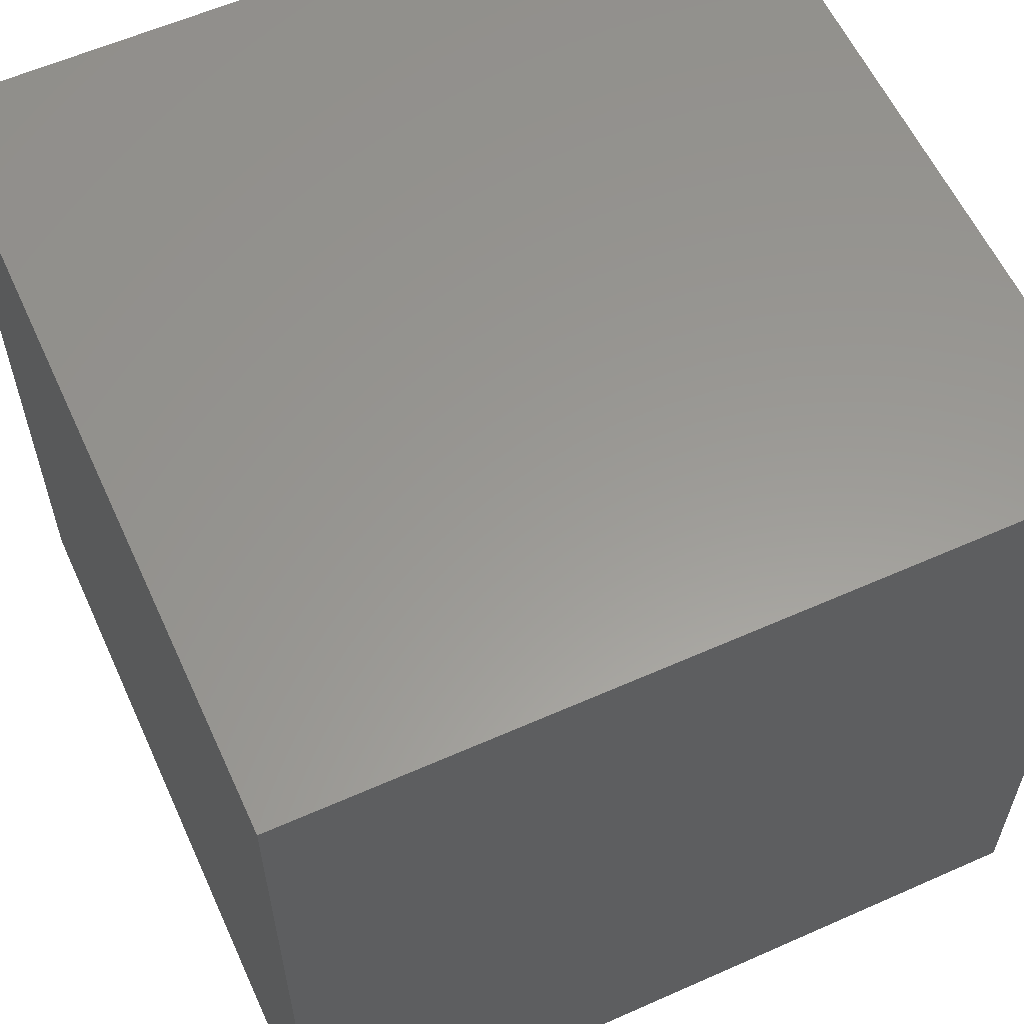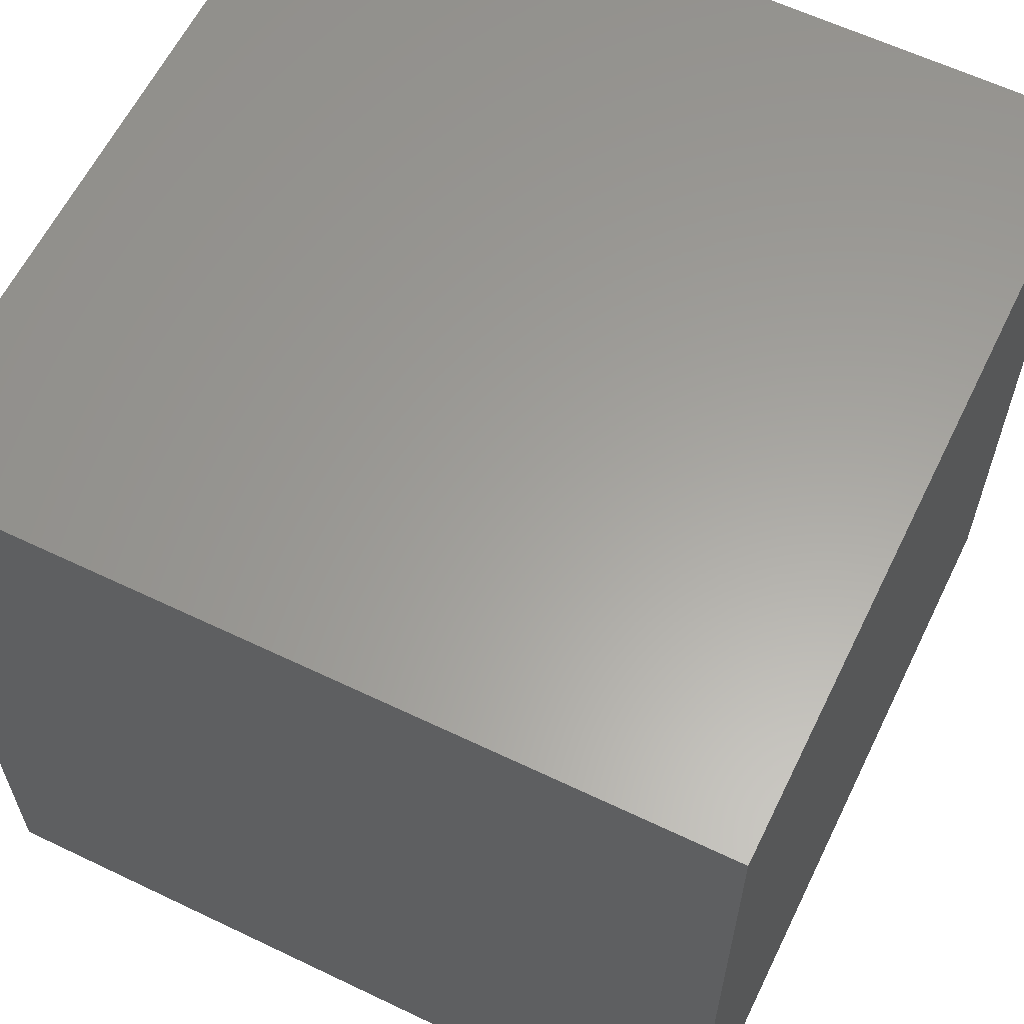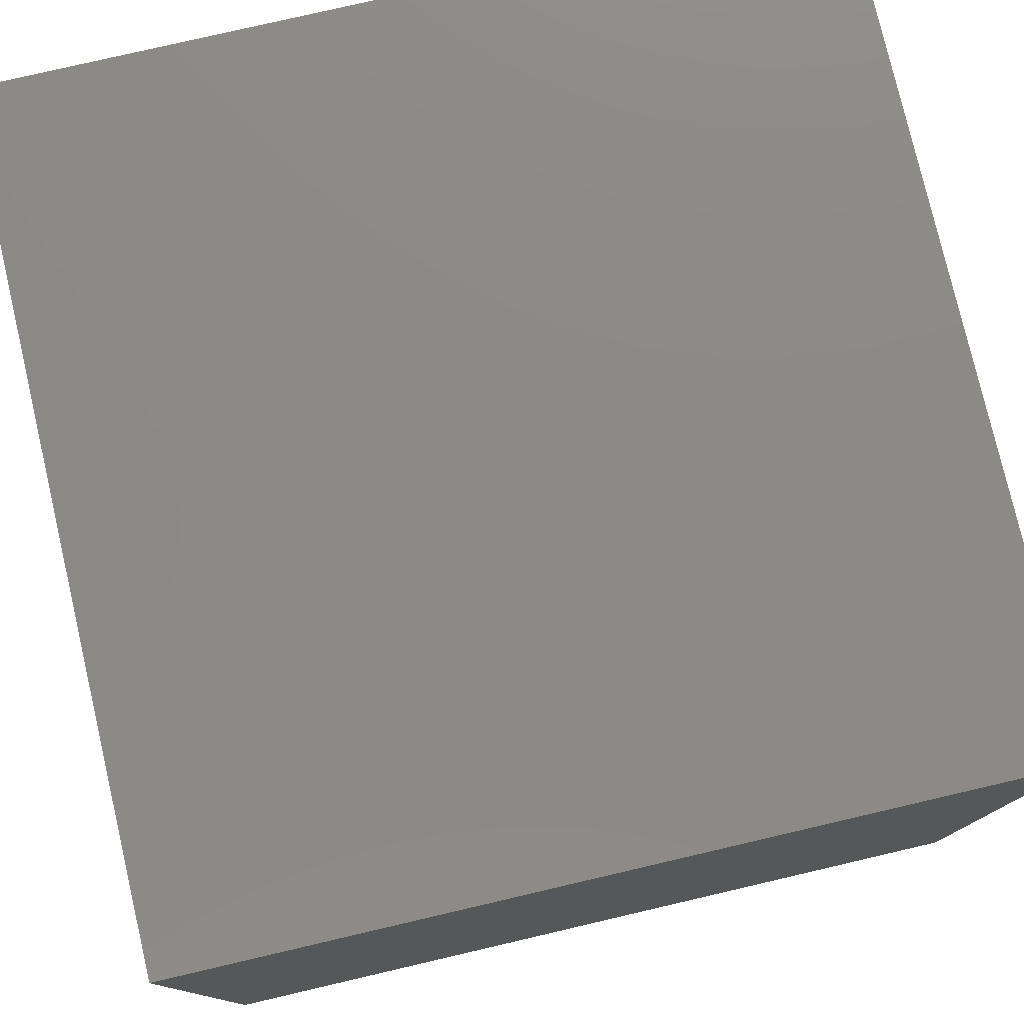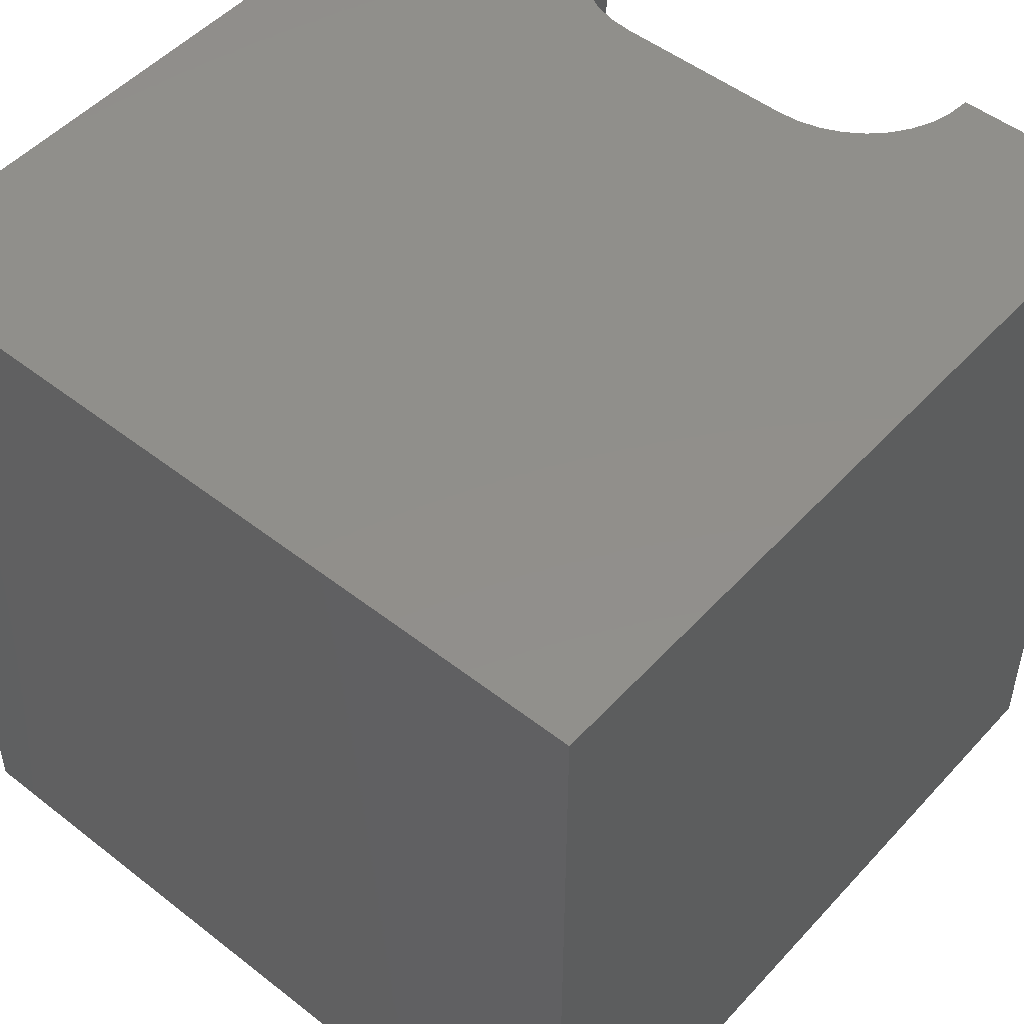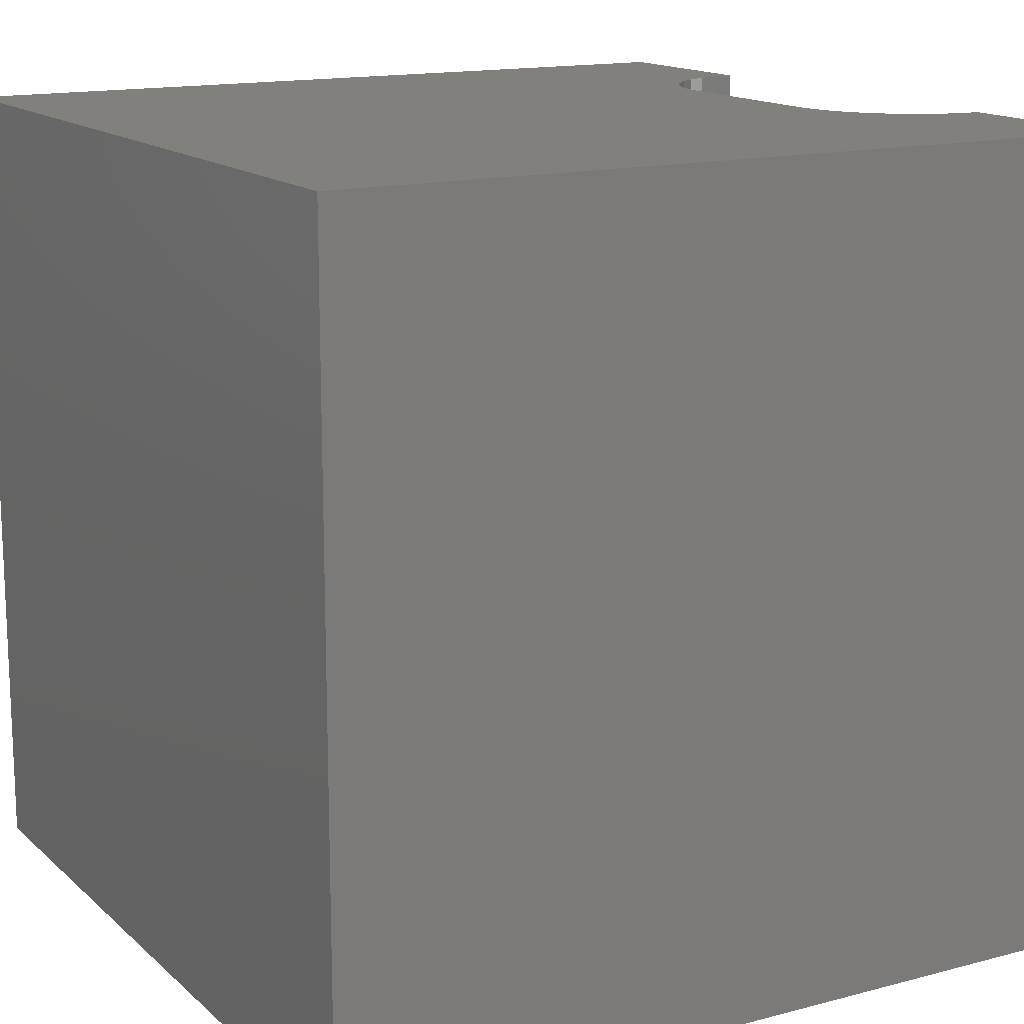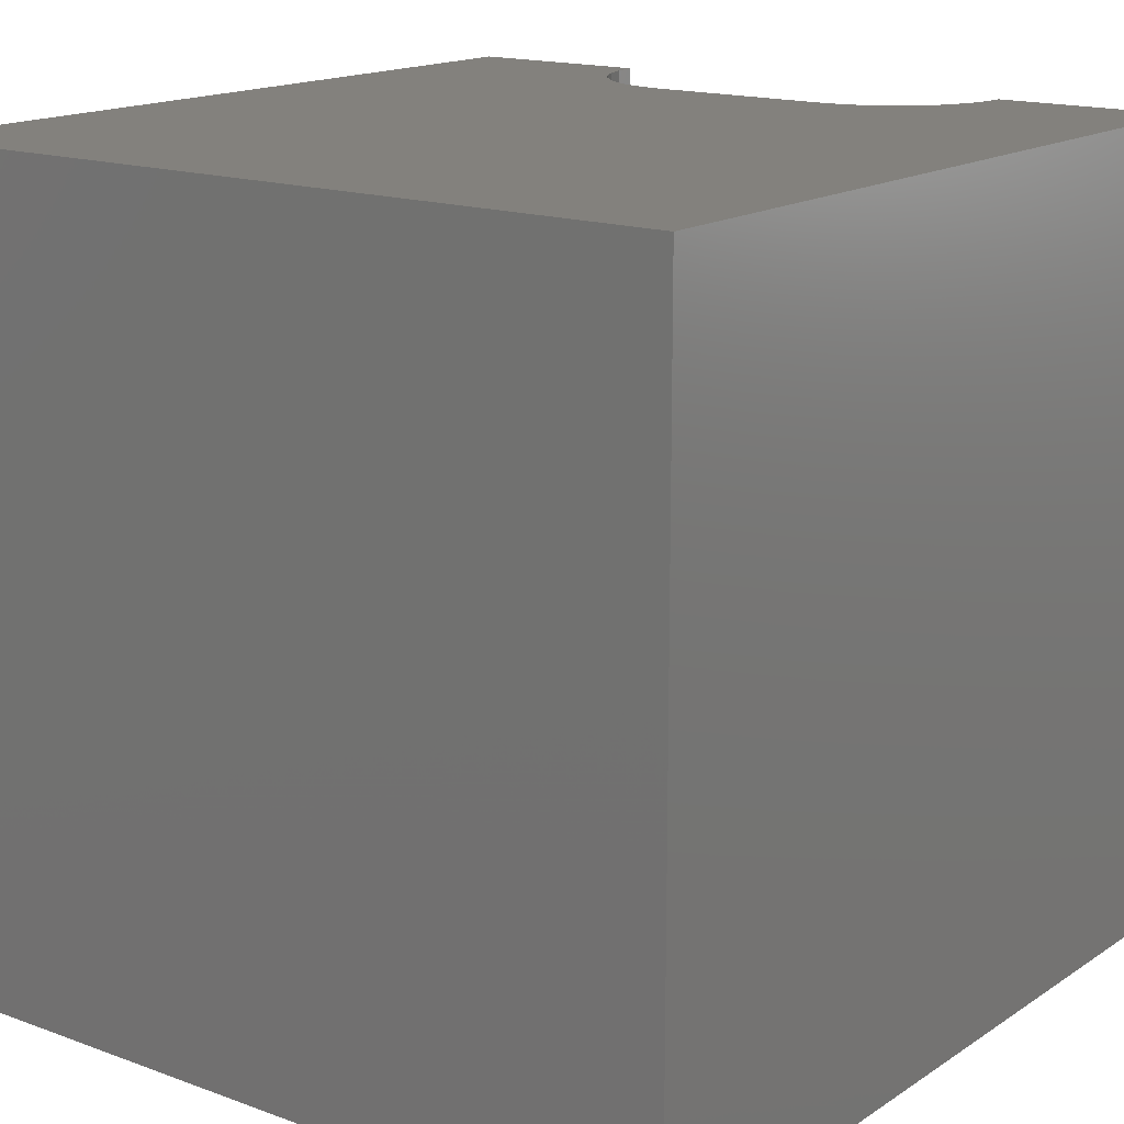
<metadata>
{"format":"stl","ext":"stl","renderer":"f3d","projection":"perspective","resolution":1024,"background":"white","views":[{"elev":59.3,"azim":-114.5,"up":"+Y"},{"elev":61.2,"azim":-154.0,"up":"+Y"},{"elev":78.2,"azim":166.9,"up":"+Y"},{"elev":50.2,"azim":-49.4,"up":"+Z"},{"elev":14.8,"azim":-29.6,"up":"+Z"},{"elev":16.0,"azim":-52.9,"up":"+Z"}]}
</metadata>
<code>
# stl→obj: 48 verts, 92 faces
v 0 10 10
v 0 10 0
v 0 0 10
v 0 0 0
v 9.73 7.654 10
v 10 7.678 10
v 10 10 10
v 9.001 2.686 10
v 8.81 2.877 10
v 8.654 3.099 10
v 8.54 3.345 10
v 10 2.322 10
v 9.73 2.346 10
v 10 0 10
v 9.468 2.416 10
v 9.223 2.531 10
v 8.47 6.393 10
v 8.54 6.655 10
v 8.654 6.901 10
v 8.81 7.123 10
v 9.001 7.314 10
v 9.223 7.469 10
v 9.468 7.584 10
v 8.47 3.607 10
v 8.446 3.876 10
v 8.446 6.124 10
v 10 2.322 4.116
v 10 0 0
v 10 7.678 4.116
v 10 10 0
v 8.446 3.876 4.116
v 8.47 3.607 4.116
v 8.54 3.345 4.116
v 8.654 3.099 4.116
v 8.81 2.877 4.116
v 9.001 2.686 4.116
v 9.223 2.531 4.116
v 9.468 2.416 4.116
v 9.73 2.346 4.116
v 9.73 7.654 4.116
v 9.468 7.584 4.116
v 9.223 7.469 4.116
v 9.001 7.314 4.116
v 8.81 7.123 4.116
v 8.654 6.901 4.116
v 8.54 6.655 4.116
v 8.47 6.393 4.116
v 8.446 6.124 4.116
f 1 2 3
f 3 2 4
f 5 6 7
f 8 9 3
f 3 9 10
f 3 10 11
f 12 13 14
f 14 13 15
f 14 15 3
f 3 15 16
f 3 16 8
f 17 18 1
f 1 18 19
f 1 19 20
f 20 21 1
f 1 21 22
f 1 22 7
f 7 22 23
f 7 23 5
f 11 24 3
f 3 24 25
f 3 25 1
f 1 25 26
f 1 26 17
f 12 14 27
f 27 14 28
f 27 28 29
f 29 28 30
f 29 30 6
f 6 30 7
f 2 30 4
f 4 30 28
f 7 30 1
f 1 30 2
f 28 14 4
f 4 14 3
f 31 25 24
f 31 24 32
f 32 24 11
f 32 11 33
f 33 11 10
f 33 10 34
f 34 10 9
f 34 9 35
f 35 9 8
f 35 8 36
f 36 8 16
f 36 16 37
f 37 16 15
f 37 15 38
f 38 15 13
f 38 13 39
f 39 13 12
f 39 12 27
f 29 6 5
f 29 5 40
f 40 5 23
f 40 23 41
f 41 23 22
f 41 22 42
f 42 22 21
f 42 21 43
f 43 21 20
f 43 20 44
f 44 20 19
f 44 19 45
f 45 19 18
f 45 18 46
f 46 18 17
f 46 17 47
f 47 17 26
f 47 26 48
f 27 29 48
f 48 31 27
f 27 31 32
f 27 32 33
f 34 35 33
f 33 35 36
f 33 36 37
f 37 38 33
f 33 38 39
f 33 39 27
f 41 42 40
f 40 42 43
f 40 43 44
f 44 45 40
f 40 45 46
f 40 46 29
f 29 46 47
f 29 47 48
f 31 48 25
f 25 48 26

</code>
